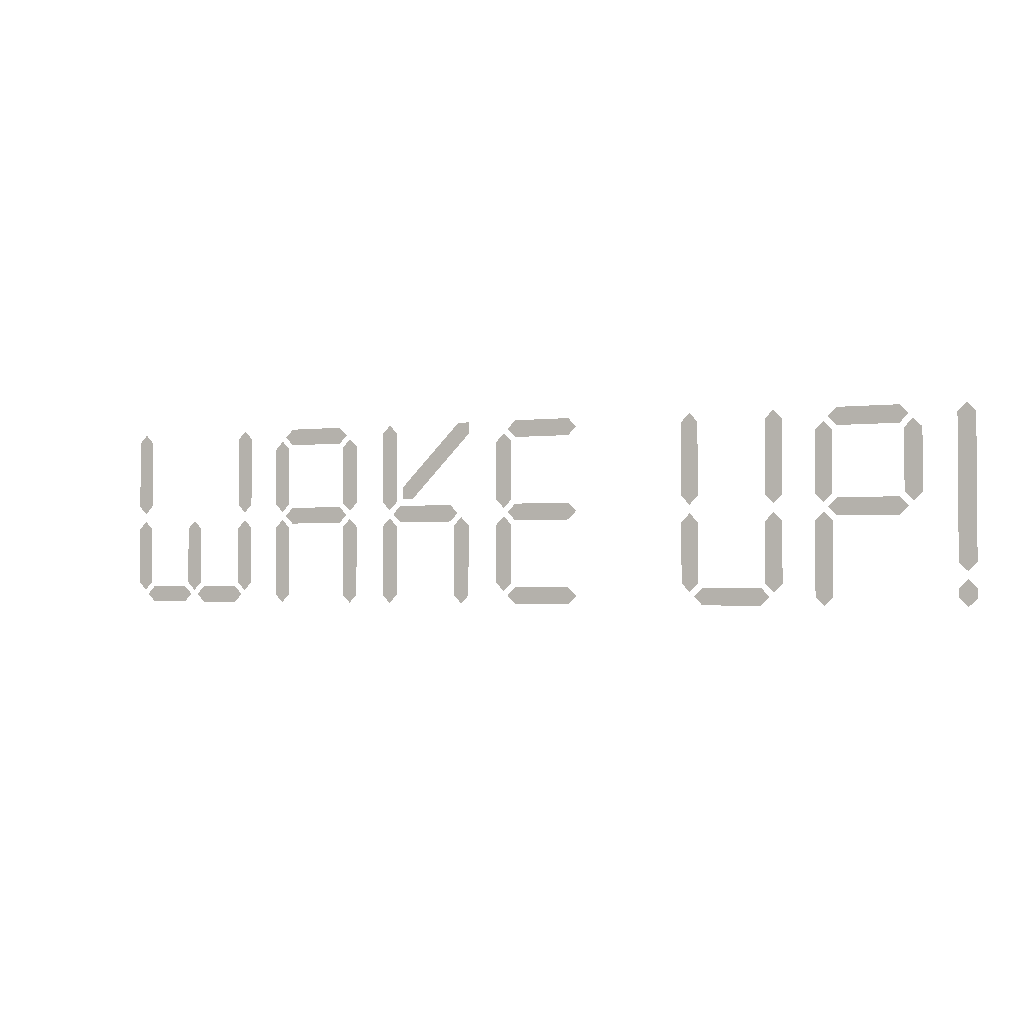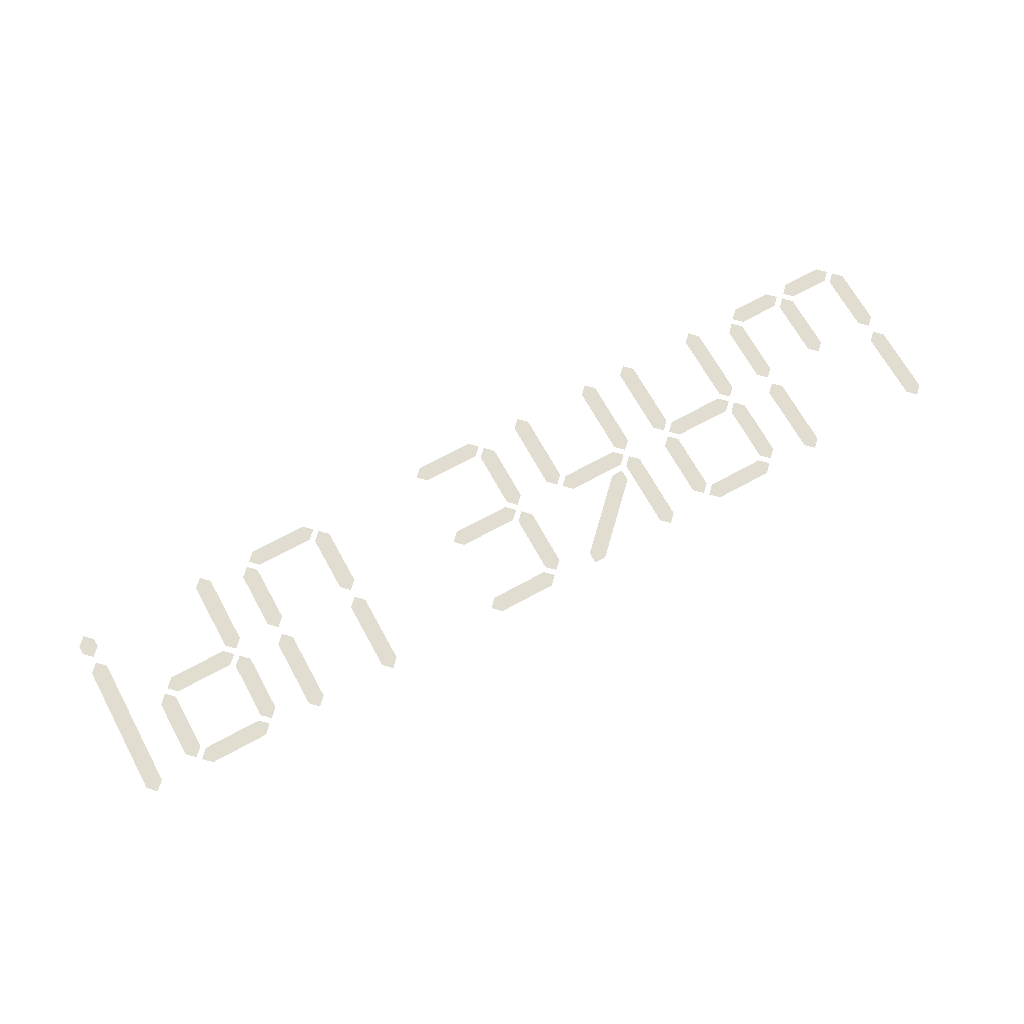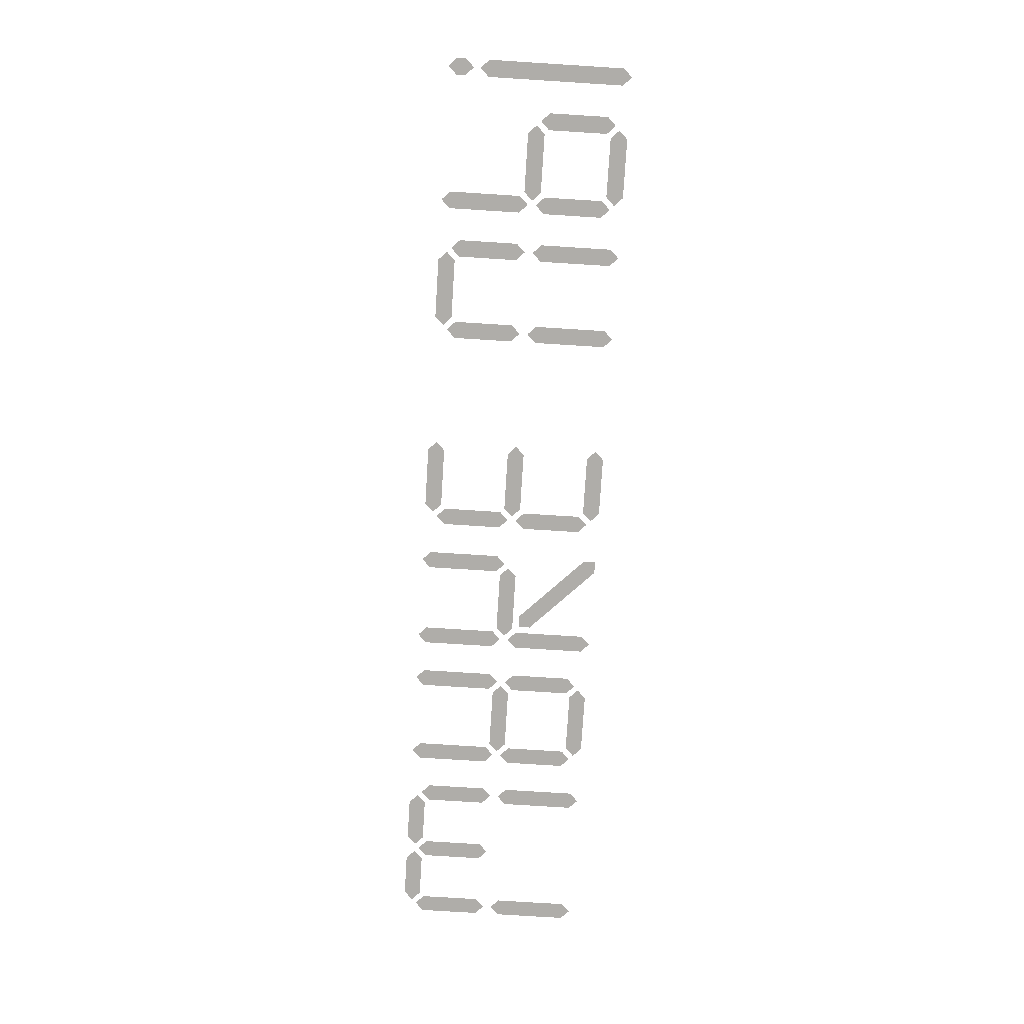
<metadata>
{"format":"obj","ext":"obj","renderer":"f3d","projection":"perspective","resolution":1024,"background":"white","views":[{"elev":-2.0,"azim":26.1,"up":"+Y"},{"elev":68.4,"azim":151.2,"up":"+Z"},{"elev":-77.3,"azim":86.4,"up":"+Z"}]}
</metadata>
<code>
o Text.003
v 1.301 -0.1466 -0
v 1.301 0.2484 0
v 1.325 0.2732 0
v 1.35 0.2484 0
v 1.35 -0.1466 -0
v 1.325 -0.1711 -0
v 1.301 -0.2409 -0
v 1.301 -0.2157 -0
v 1.325 -0.191 -0
v 1.35 -0.2157 -0
v 1.35 -0.2409 -0
v 1.325 -0.2653 -0
v 0.915 0.04075 0
v 0.915 0.212 0
v 0.9394 0.2364 0
v 0.9638 0.212 0
v 0.9638 0.04075 0
v 0.9394 0.01596 0
v 0.9518 0.2484 0
v 0.9762 0.2732 0
v 1.147 0.2732 0
v 1.172 0.2484 0
v 1.147 0.224 0
v 0.9762 0.224 0
v 0.915 -0.2409 -0
v 0.915 -0.03286 -0
v 0.9394 -0.00845 -0
v 0.9638 -0.03286 -0
v 0.9638 -0.2409 -0
v 0.9394 -0.2653 -0
v 0.9518 0.003943 0
v 0.9762 0.02835 0
v 1.147 0.02835 0
v 1.172 0.003943 0
v 1.147 -0.02047 -0
v 0.9762 -0.02047 -0
v 1.16 0.04075 0
v 1.16 0.212 0
v 1.184 0.2364 0
v 1.209 0.212 0
v 1.209 0.04075 0
v 1.184 0.01596 0
v 0.7738 0.04075 0
v 0.7738 0.2484 0
v 0.7982 0.2732 0
v 0.8226 0.2484 0
v 0.8226 0.04075 0
v 0.7982 0.01596 0
v 0.5289 -0.2041 -0
v 0.5289 -0.03286 -0
v 0.5534 -0.00845 -0
v 0.5778 -0.03286 -0
v 0.5778 -0.2041 -0
v 0.5534 -0.2285 -0
v 0.5658 -0.2409 -0
v 0.5902 -0.2165 -0
v 0.7614 -0.2165 -0
v 0.7858 -0.2409 -0
v 0.7614 -0.2653 -0
v 0.5902 -0.2653 -0
v 0.7738 -0.2041 -0
v 0.7738 -0.03286 -0
v 0.7982 -0.00845 -0
v 0.8226 -0.03286 -0
v 0.8226 -0.2041 -0
v 0.7982 -0.2285 -0
v 0.5289 0.04075 0
v 0.5289 0.2484 0
v 0.5534 0.2732 0
v 0.5778 0.2484 0
v 0.5778 0.04075 0
v 0.5534 0.01596 0
v -0.05126 0.04075 0
v -0.05126 0.212 0
v -0.02685 0.2364 0
v -0.002441 0.212 0
v -0.002441 0.04075 0
v -0.02685 0.01596 0
v -0.01446 0.2484 0
v 0.009952 0.2732 0
v 0.1812 0.2732 0
v 0.2056 0.2484 0
v 0.1812 0.224 0
v 0.009952 0.224 0
v -0.05126 -0.2041 -0
v -0.05126 -0.03286 -0
v -0.02685 -0.00845 -0
v -0.002441 -0.03286 -0
v -0.002441 -0.2041 -0
v -0.02685 -0.2285 -0
v -0.01446 -0.2409 -0
v 0.009952 -0.2165 -0
v 0.1812 -0.2165 -0
v 0.2056 -0.2409 -0
v 0.1812 -0.2653 -0
v 0.009952 -0.2653 -0
v -0.01446 0.003943 0
v 0.009952 0.02835 0
v 0.1812 0.02835 0
v 0.2056 0.003943 0
v 0.1812 -0.02047 -0
v 0.009952 -0.02047 -0
v -0.3686 0.04788 0
v -0.3686 0.08243 0
v -0.1786 0.2728 0
v -0.144 0.2728 0
v -0.144 0.2383 0
v -0.334 0.04788 0
v -0.4373 -0.2409 -0
v -0.4373 -0.03324 -0
v -0.4129 -0.008825 -0
v -0.3885 -0.03324 -0
v -0.3885 -0.2409 -0
v -0.4129 -0.2653 -0
v -0.4005 0.003568 0
v -0.3761 0.02798 0
v -0.2049 0.02798 0
v -0.1804 0.003568 0
v -0.2049 -0.02122 -0
v -0.3761 -0.02122 -0
v -0.1925 -0.2409 -0
v -0.1925 -0.03324 -0
v -0.1681 -0.008825 -0
v -0.1436 -0.03324 -0
v -0.1436 -0.2409 -0
v -0.1681 -0.2653 -0
v -0.4373 0.04 0
v -0.4373 0.2484 0
v -0.4129 0.2728 0
v -0.3885 0.2484 0
v -0.3885 0.04 0
v -0.4129 0.01558 0
v -0.8234 0.04037 0
v -0.8234 0.212 0
v -0.799 0.2364 0
v -0.7746 0.212 0
v -0.7746 0.04037 0
v -0.799 0.01596 0
v -0.7866 0.2484 0
v -0.7622 0.2728 0
v -0.5909 0.2728 0
v -0.5665 0.2484 0
v -0.5909 0.224 0
v -0.7622 0.224 0
v -0.8234 -0.2409 -0
v -0.8234 -0.03286 -0
v -0.799 -0.00845 -0
v -0.7746 -0.03286 -0
v -0.7746 -0.2409 -0
v -0.799 -0.2653 -0
v -0.7866 0.003943 0
v -0.7622 0.02835 0
v -0.5909 0.02835 0
v -0.5665 0.003943 0
v -0.5909 -0.02047 -0
v -0.7622 -0.02047 -0
v -0.5785 -0.2409 -0
v -0.5785 -0.03286 -0
v -0.5541 -0.00845 -0
v -0.5297 -0.03286 -0
v -0.5297 -0.2409 -0
v -0.5541 -0.2653 -0
v -0.5785 0.04037 0
v -0.5785 0.212 0
v -0.5541 0.2364 0
v -0.5297 0.212 0
v -0.5297 0.04037 0
v -0.5541 0.01596 0
v -0.9646 0.04112 0
v -0.9646 0.2484 0
v -0.9402 0.2732 0
v -0.9158 0.2484 0
v -0.9158 0.04112 0
v -0.9402 0.01671 0
v -1.35 -0.2037 -0
v -1.35 -0.03211 -0
v -1.325 -0.007699 -0
v -1.301 -0.03211 -0
v -1.301 -0.2037 -0
v -1.325 -0.2281 -0
v -1.314 -0.2409 -0
v -1.289 -0.2165 -0
v -1.17 -0.2165 -0
v -1.145 -0.2409 -0
v -1.17 -0.2653 -0
v -1.289 -0.2653 -0
v -1.157 -0.2037 -0
v -1.157 -0.03211 -0
v -1.133 -0.007699 -0
v -1.108 -0.03211 -0
v -1.108 -0.2037 -0
v -1.133 -0.2281 -0
v -1.12 -0.2409 -0
v -1.096 -0.2165 -0
v -0.9762 -0.2165 -0
v -0.9518 -0.2409 -0
v -0.9762 -0.2653 -0
v -1.096 -0.2653 -0
v -0.9646 -0.2037 -0
v -0.9646 -0.03211 -0
v -0.9402 -0.007699 -0
v -0.9158 -0.03211 -0
v -0.9158 -0.2037 -0
v -0.9402 -0.2281 -0
v -1.35 0.04112 0
v -1.35 0.2484 0
v -1.325 0.2732 0
v -1.301 0.2484 0
v -1.301 0.04112 0
v -1.325 0.01671 0
f 8 10 9
f 7 10 8
f 7 11 10
f 12 11 7
f 2 4 3
f 1 4 2
f 1 5 4
f 6 5 1
f 38 40 39
f 37 40 38
f 37 41 40
f 42 41 37
f 31 33 32
f 31 34 33
f 36 34 31
f 36 35 34
f 26 28 27
f 25 28 26
f 25 29 28
f 30 29 25
f 19 21 20
f 19 22 21
f 24 22 19
f 24 23 22
f 14 16 15
f 13 16 14
f 13 17 16
f 18 17 13
f 50 52 51
f 62 64 63
f 49 52 50
f 49 53 52
f 61 64 62
f 61 65 64
f 54 53 49
f 66 65 61
f 55 57 56
f 55 58 57
f 60 58 55
f 60 59 58
f 68 70 69
f 67 70 68
f 67 71 70
f 72 71 67
f 44 46 45
f 43 46 44
f 43 47 46
f 48 47 43
f 97 99 98
f 97 100 99
f 102 100 97
f 102 101 100
f 86 88 87
f 85 88 86
f 85 89 88
f 90 89 85
f 91 93 92
f 91 94 93
f 96 94 91
f 96 95 94
f 79 81 80
f 79 82 81
f 84 82 79
f 84 83 82
f 74 76 75
f 73 76 74
f 73 77 76
f 78 77 73
f 115 117 116
f 115 118 117
f 120 118 115
f 120 119 118
f 110 112 111
f 122 124 123
f 109 112 110
f 109 113 112
f 121 124 122
f 121 125 124
f 114 113 109
f 126 125 121
f 128 130 129
f 127 130 128
f 127 131 130
f 132 131 127
f 104 106 105
f 104 107 106
f 104 108 107
f 103 108 104
f 164 166 165
f 163 166 164
f 163 167 166
f 168 167 163
f 151 153 152
f 151 154 153
f 156 154 151
f 156 155 154
f 146 148 147
f 158 160 159
f 145 148 146
f 145 149 148
f 157 160 158
f 157 161 160
f 150 149 145
f 162 161 157
f 139 141 140
f 139 142 141
f 144 142 139
f 144 143 142
f 134 136 135
f 133 136 134
f 133 137 136
f 138 137 133
f 176 178 177
f 188 190 189
f 200 202 201
f 175 178 176
f 175 179 178
f 187 190 188
f 187 191 190
f 199 202 200
f 199 203 202
f 180 179 175
f 192 191 187
f 204 203 199
f 181 183 182
f 181 184 183
f 193 195 194
f 193 196 195
f 186 184 181
f 186 185 184
f 198 196 193
f 198 197 196
f 206 208 207
f 205 208 206
f 205 209 208
f 210 209 205
f 170 172 171
f 169 172 170
f 169 173 172
f 174 173 169

</code>
